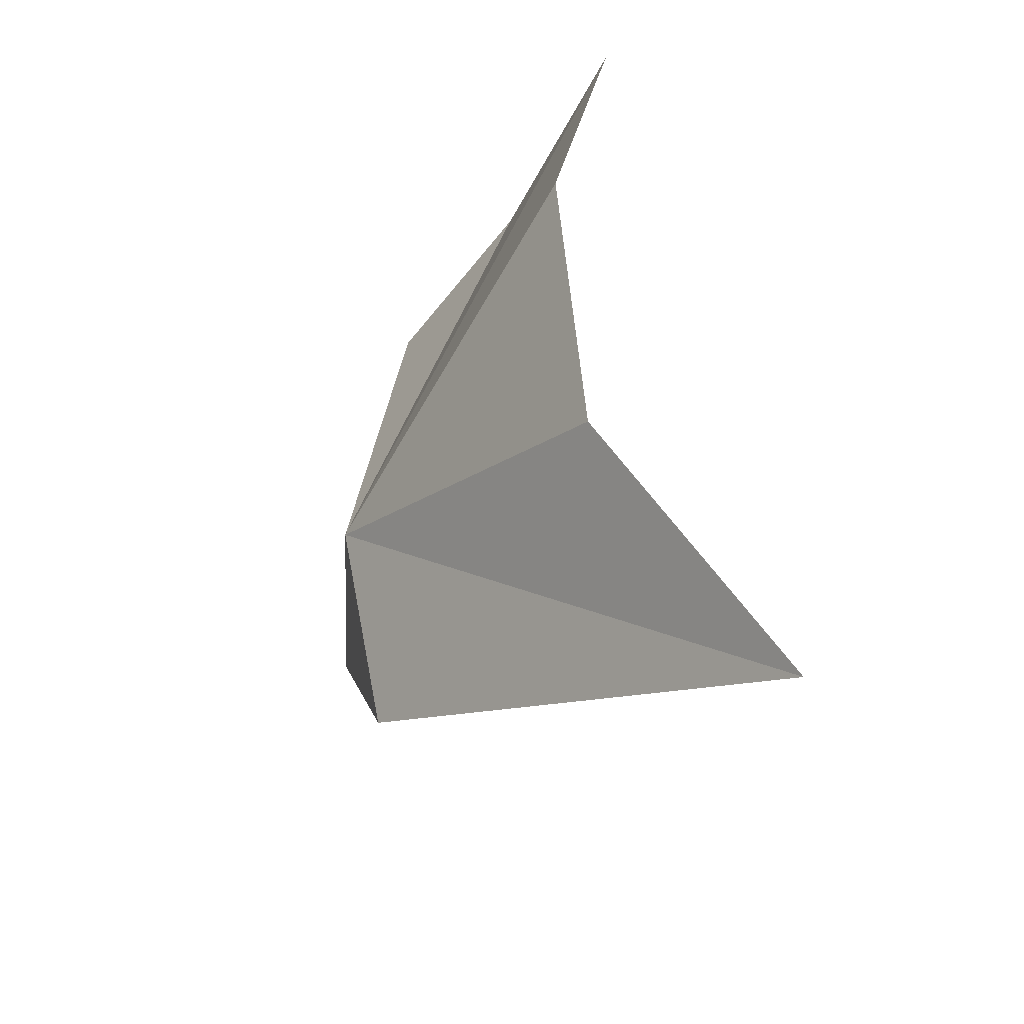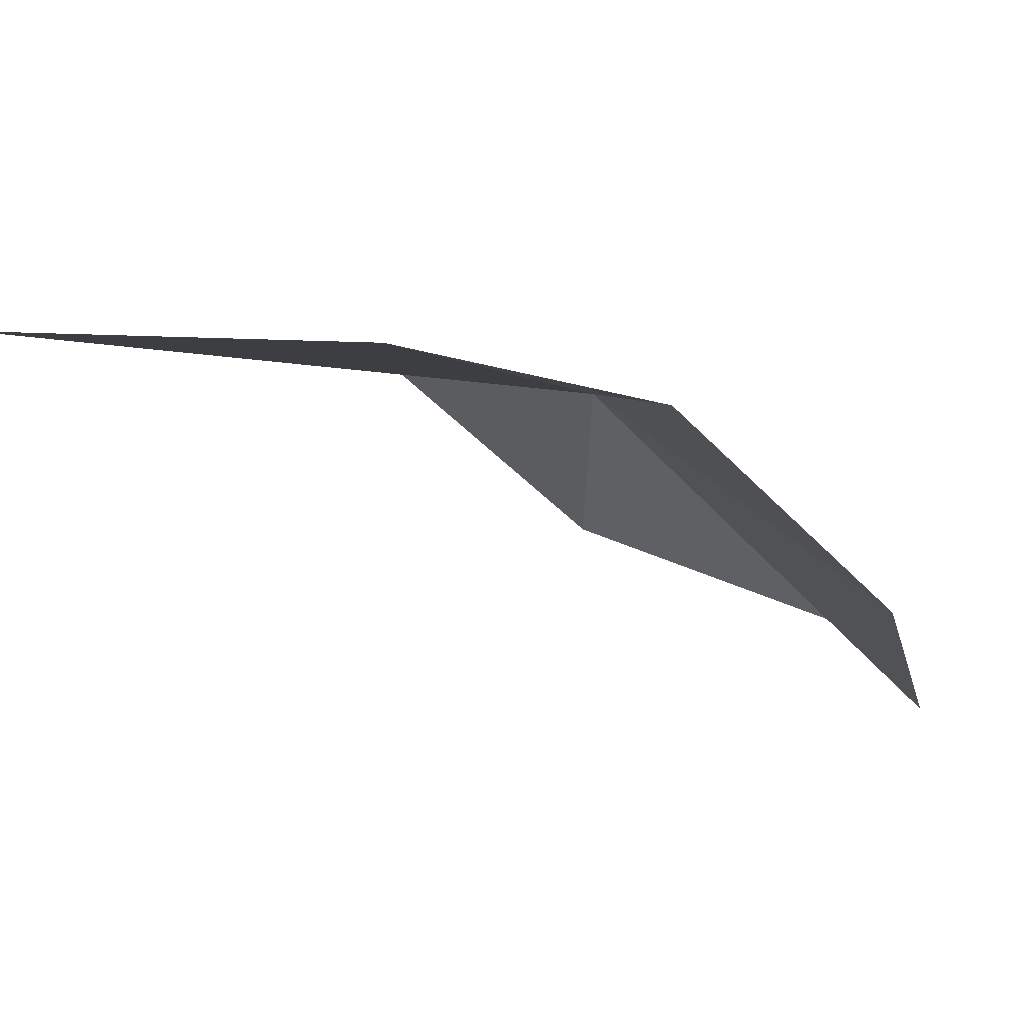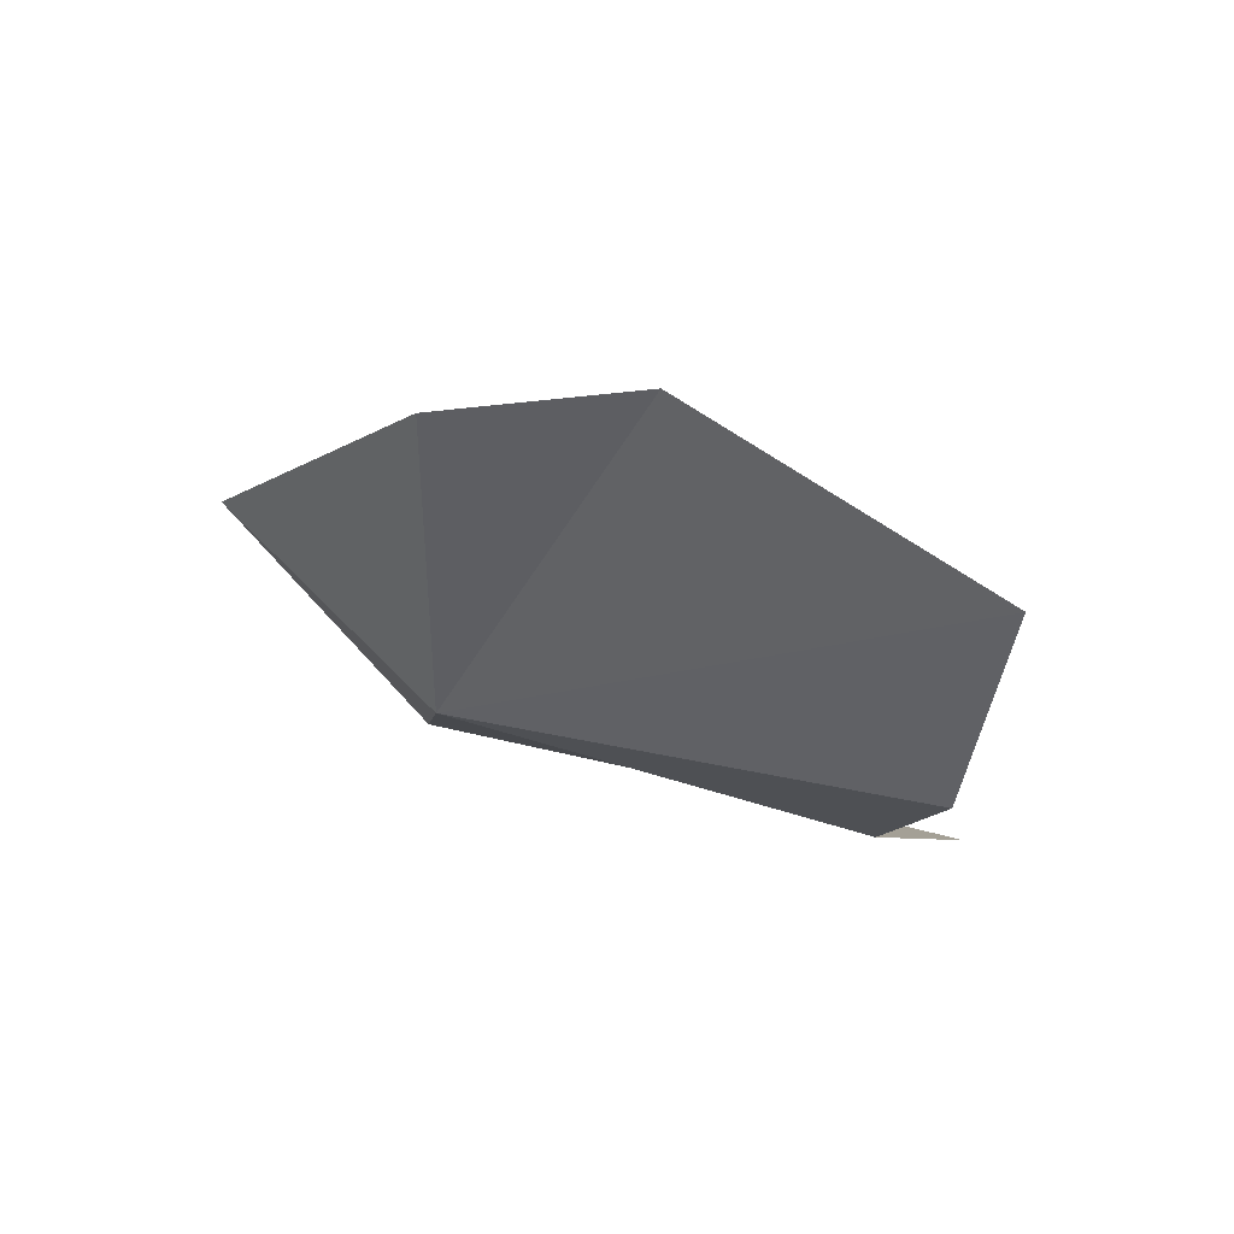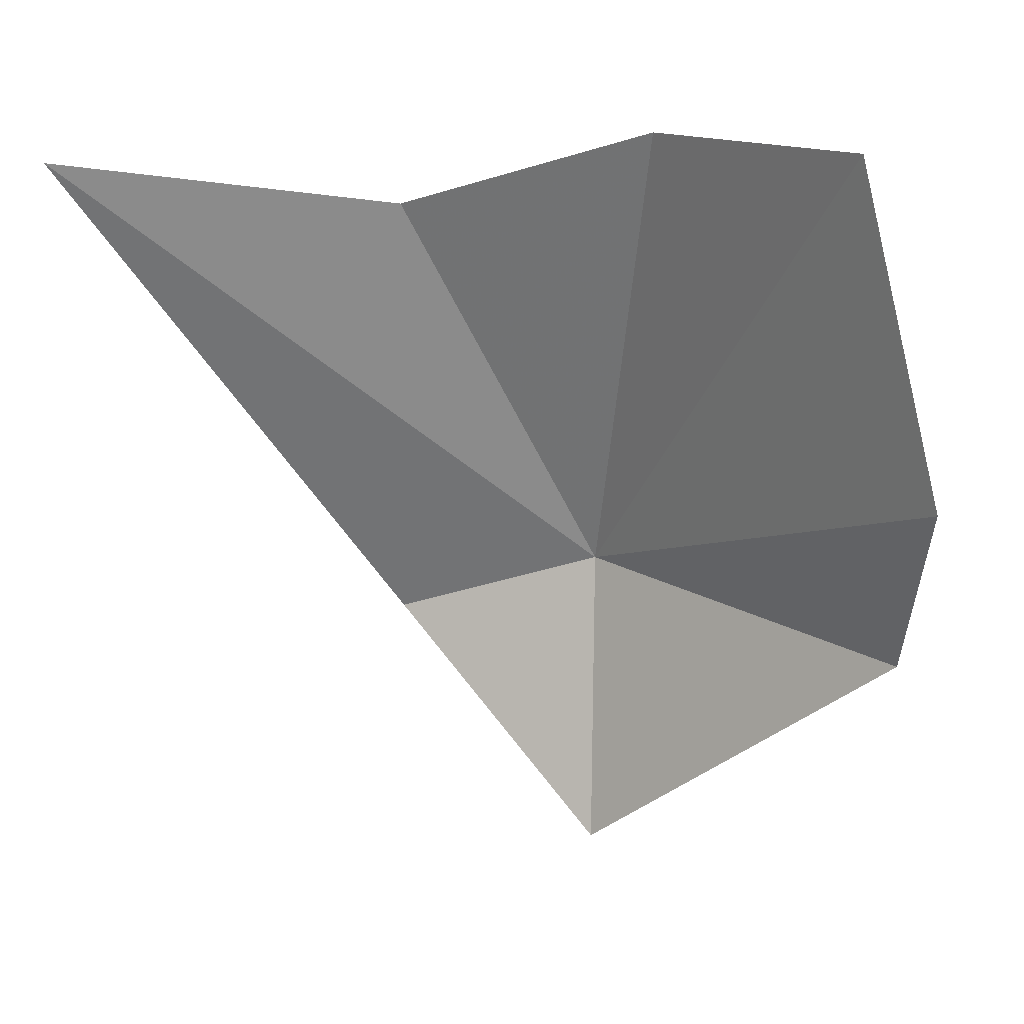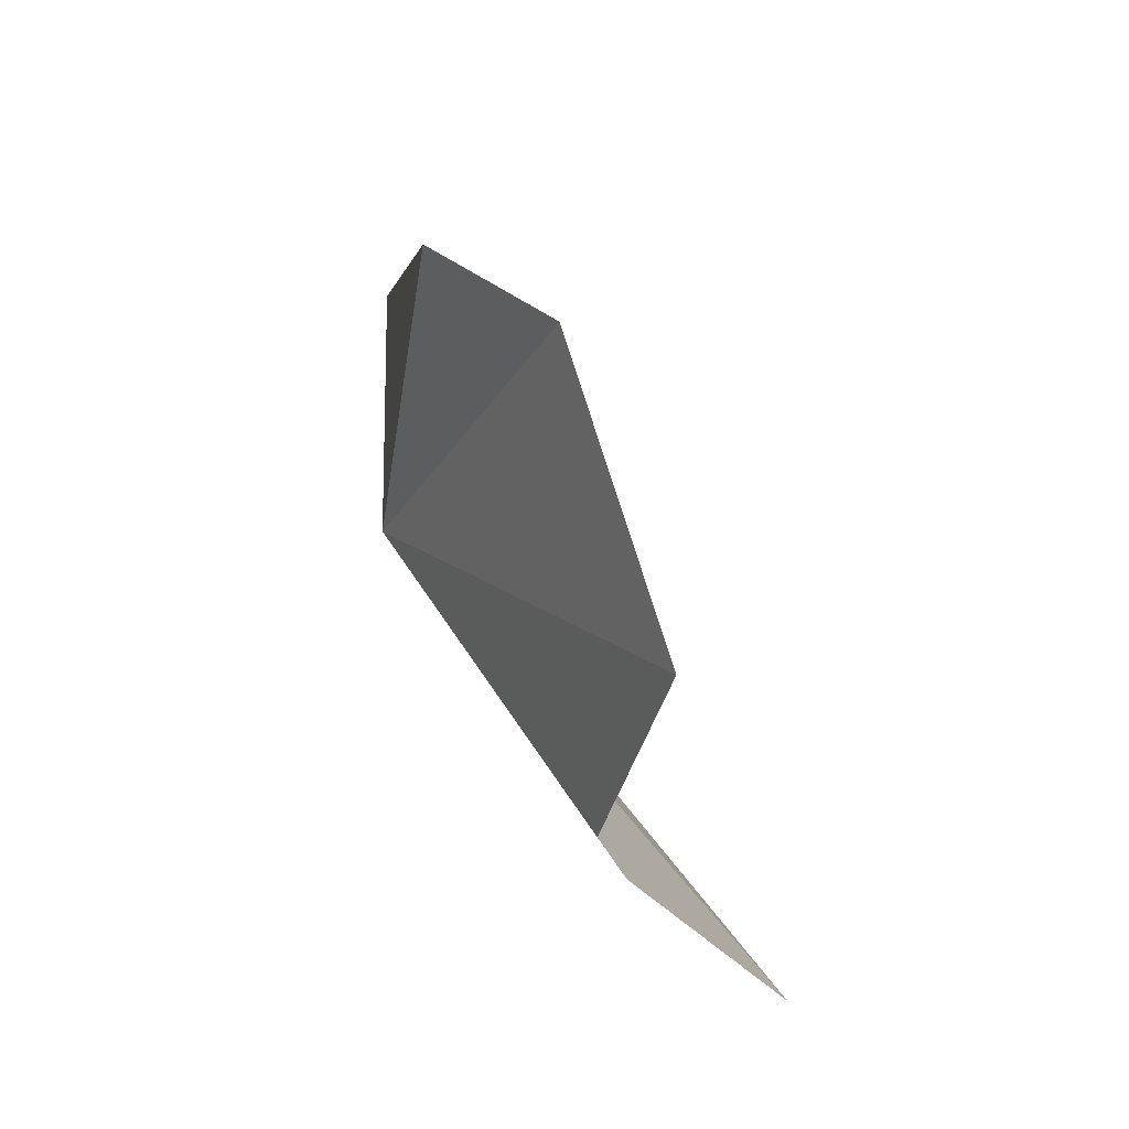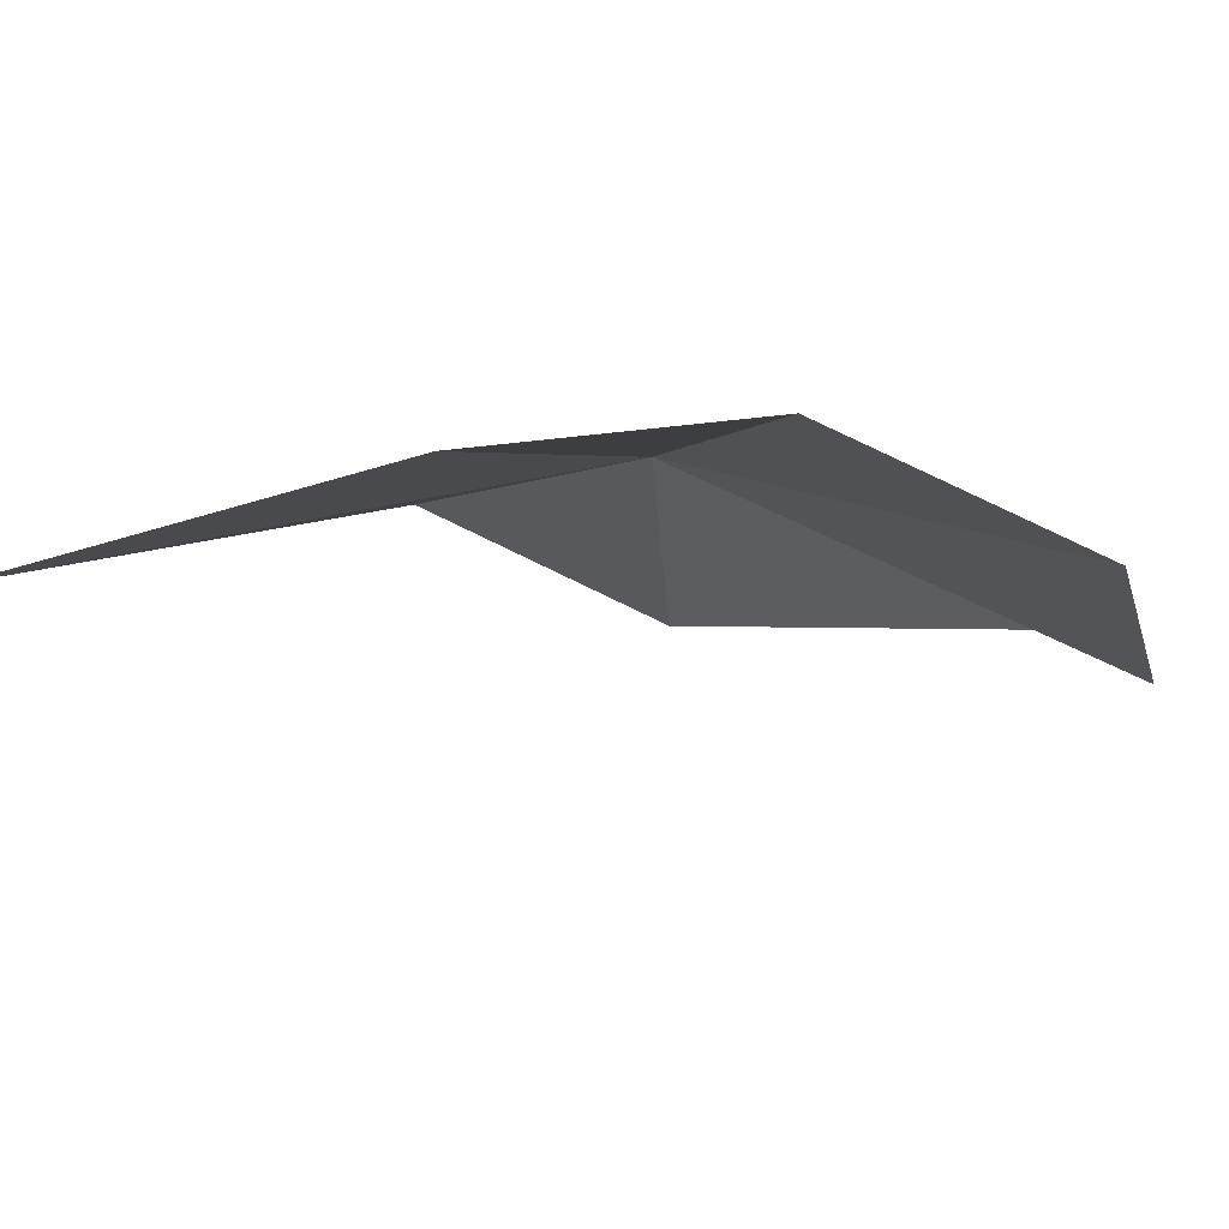
<metadata>
{"format":"obj","ext":"obj","renderer":"f3d","projection":"perspective","resolution":1024,"background":"white","views":[{"elev":-41.5,"azim":-16.1,"up":"+Y"},{"elev":75.1,"azim":120.3,"up":"+Z"},{"elev":60.9,"azim":-57.7,"up":"+Y"},{"elev":14.3,"azim":121.7,"up":"+Z"},{"elev":55.1,"azim":-13.7,"up":"+Y"},{"elev":73.3,"azim":101.9,"up":"+Z"}]}
</metadata>
<code>
v 229.7 17.13 143.4
v 232.1 9.342 140.8
v 232.1 18.44 132.4
v 232.4 31.5 141.9
v 243 0.4162 159.6
v 235.7 34.08 148.7
v 236 12.07 158.1
v 234 21.83 161.1
v 236.4 31.14 161
f 1 3 2
f 1 4 3
f 1 2 5
f 1 7 8
f 1 8 9
f 1 5 7
f 1 6 4
f 1 9 6

</code>
